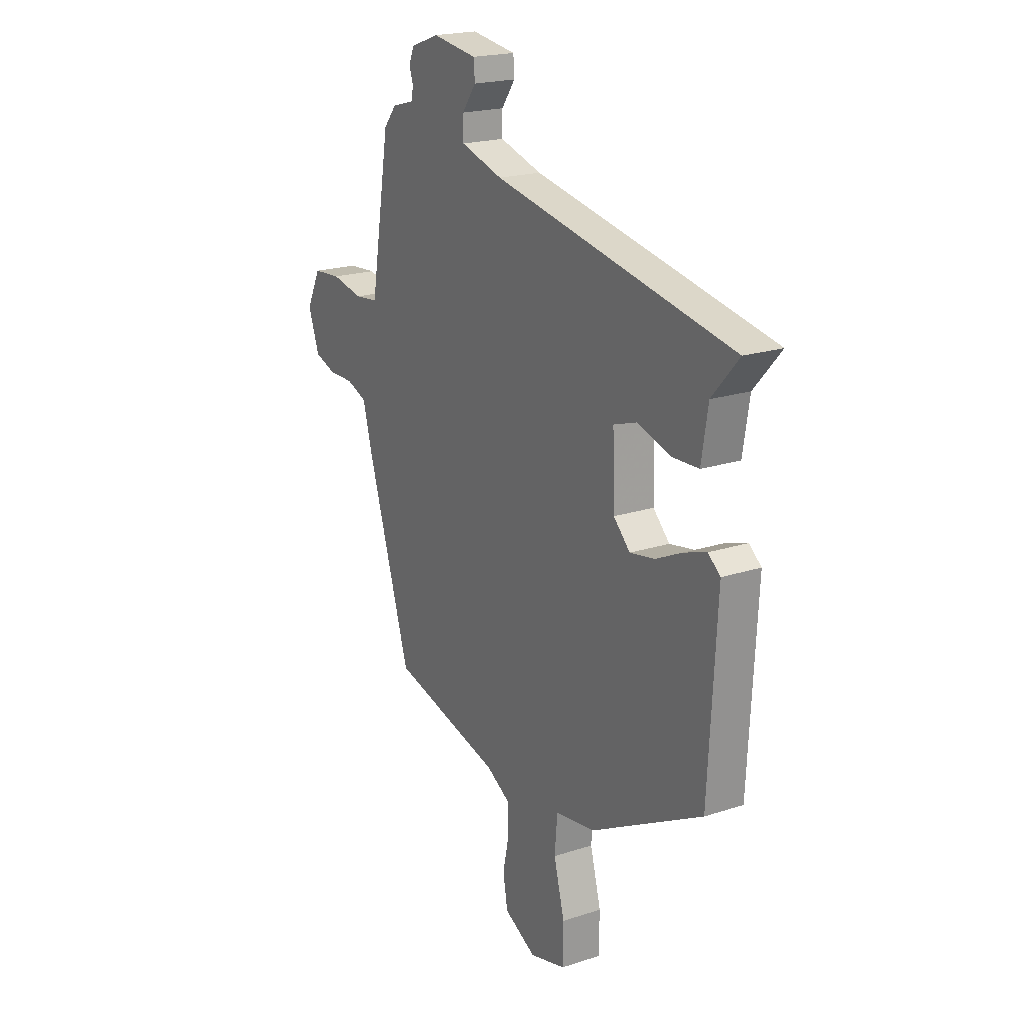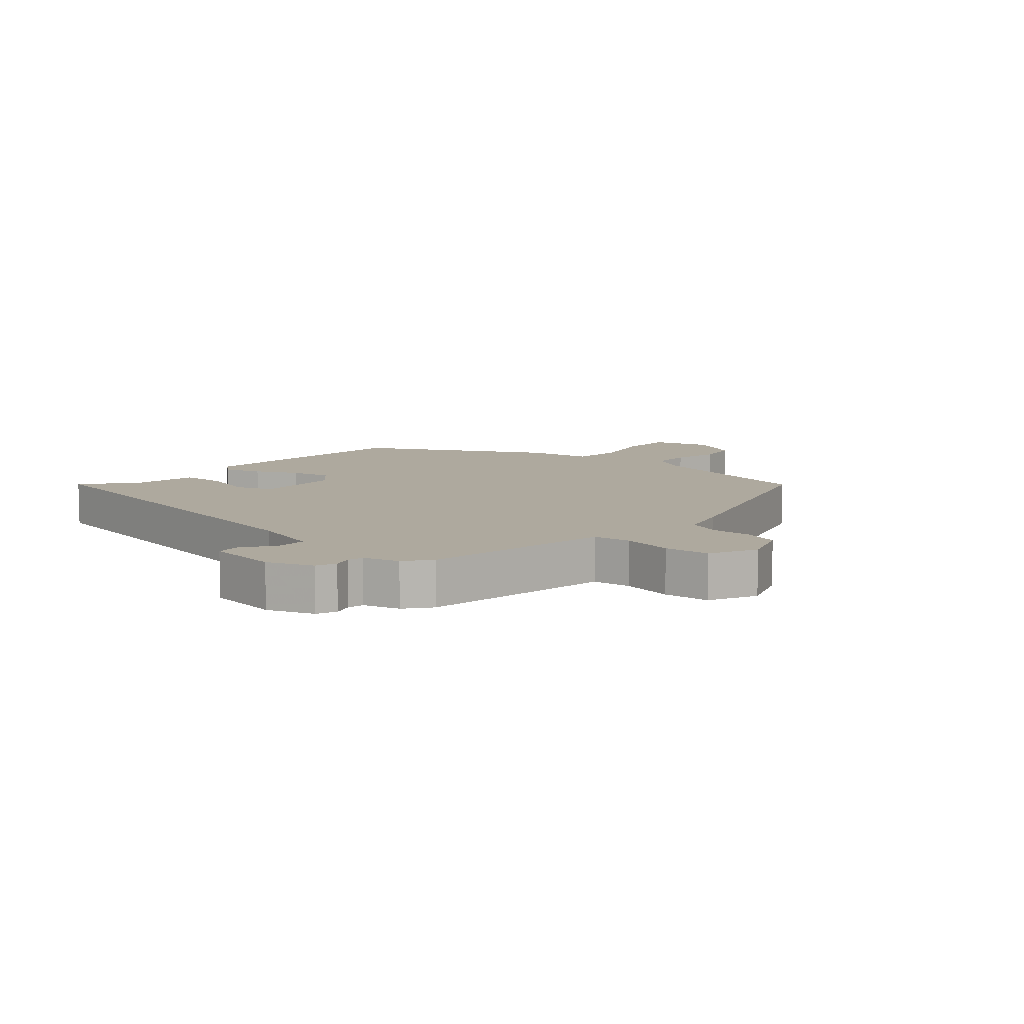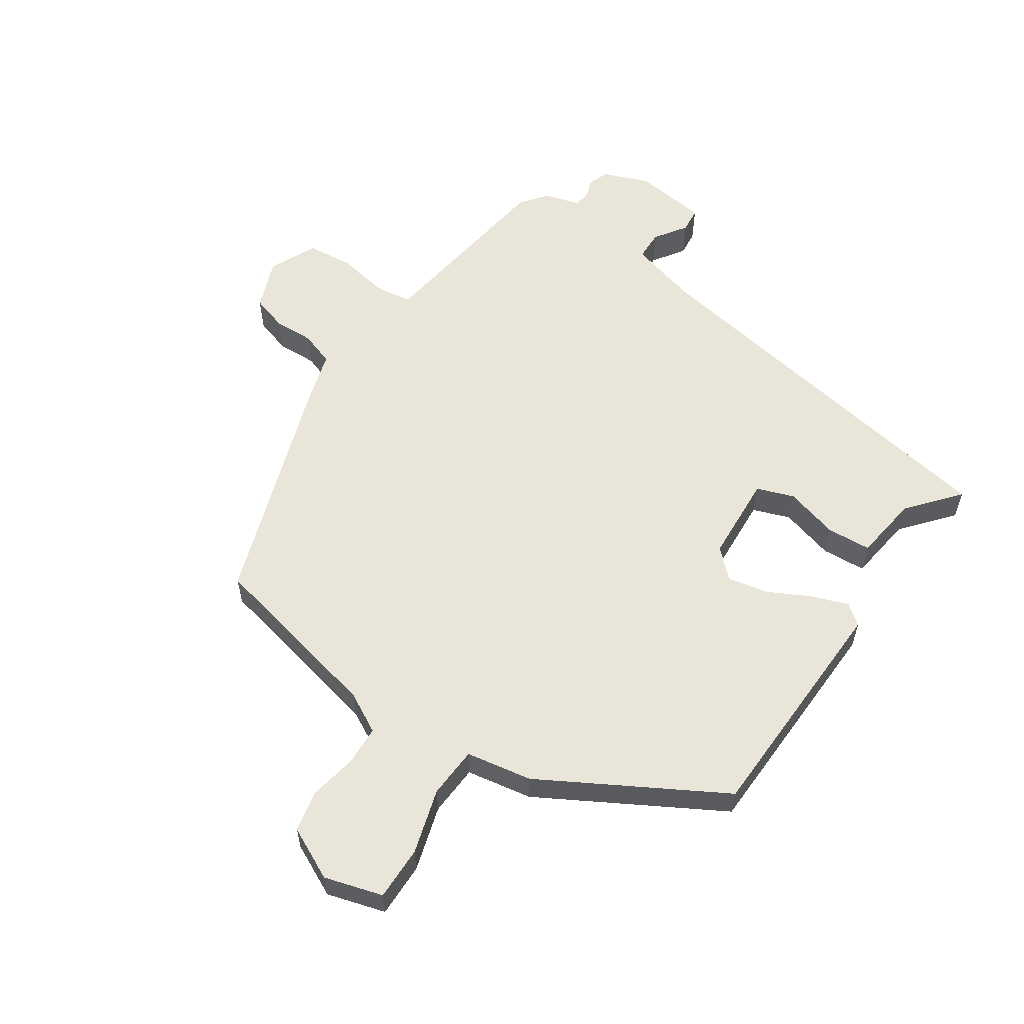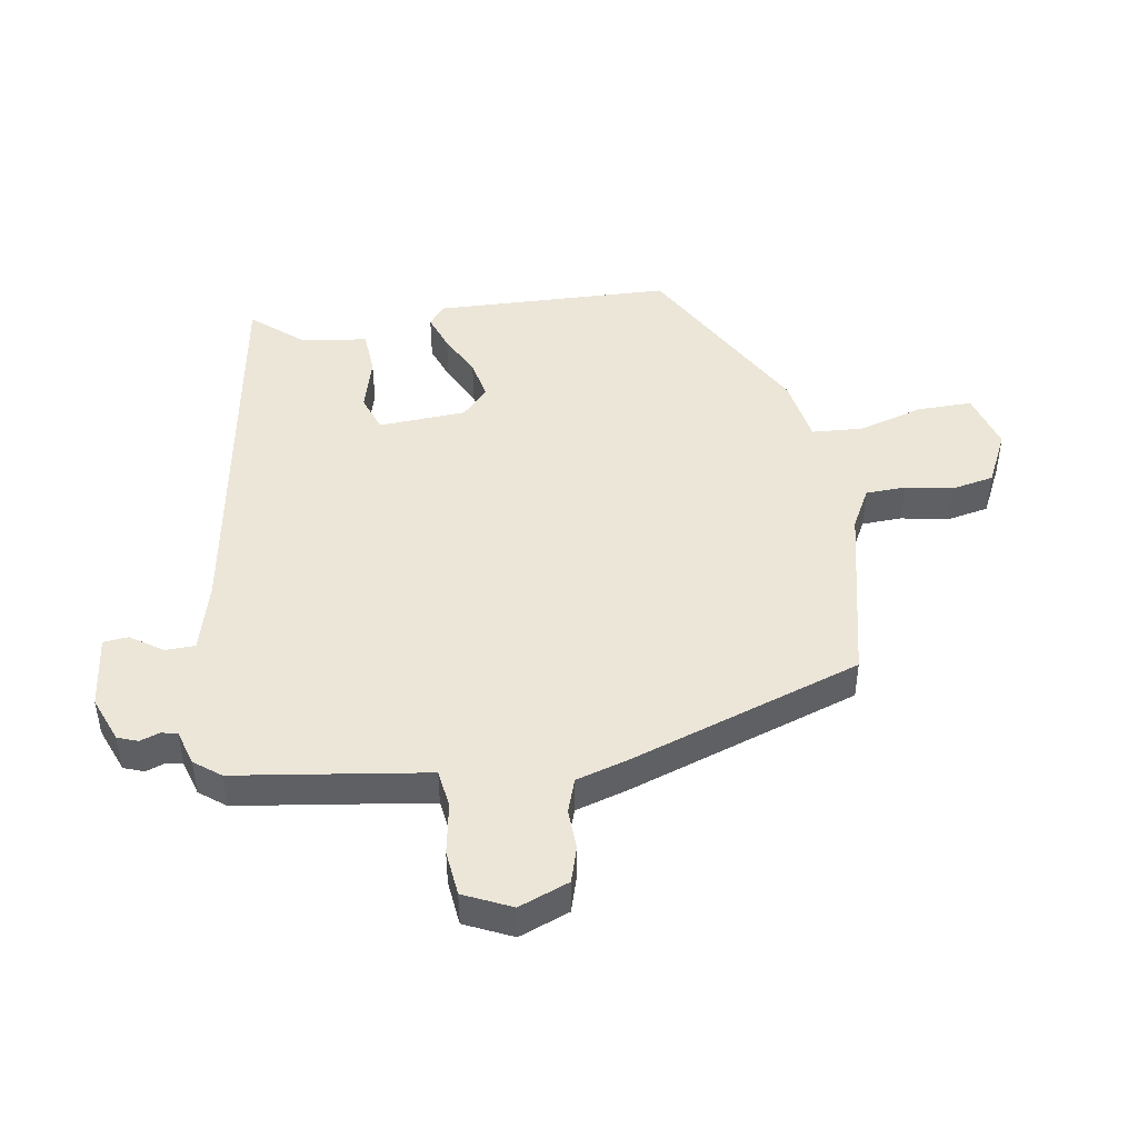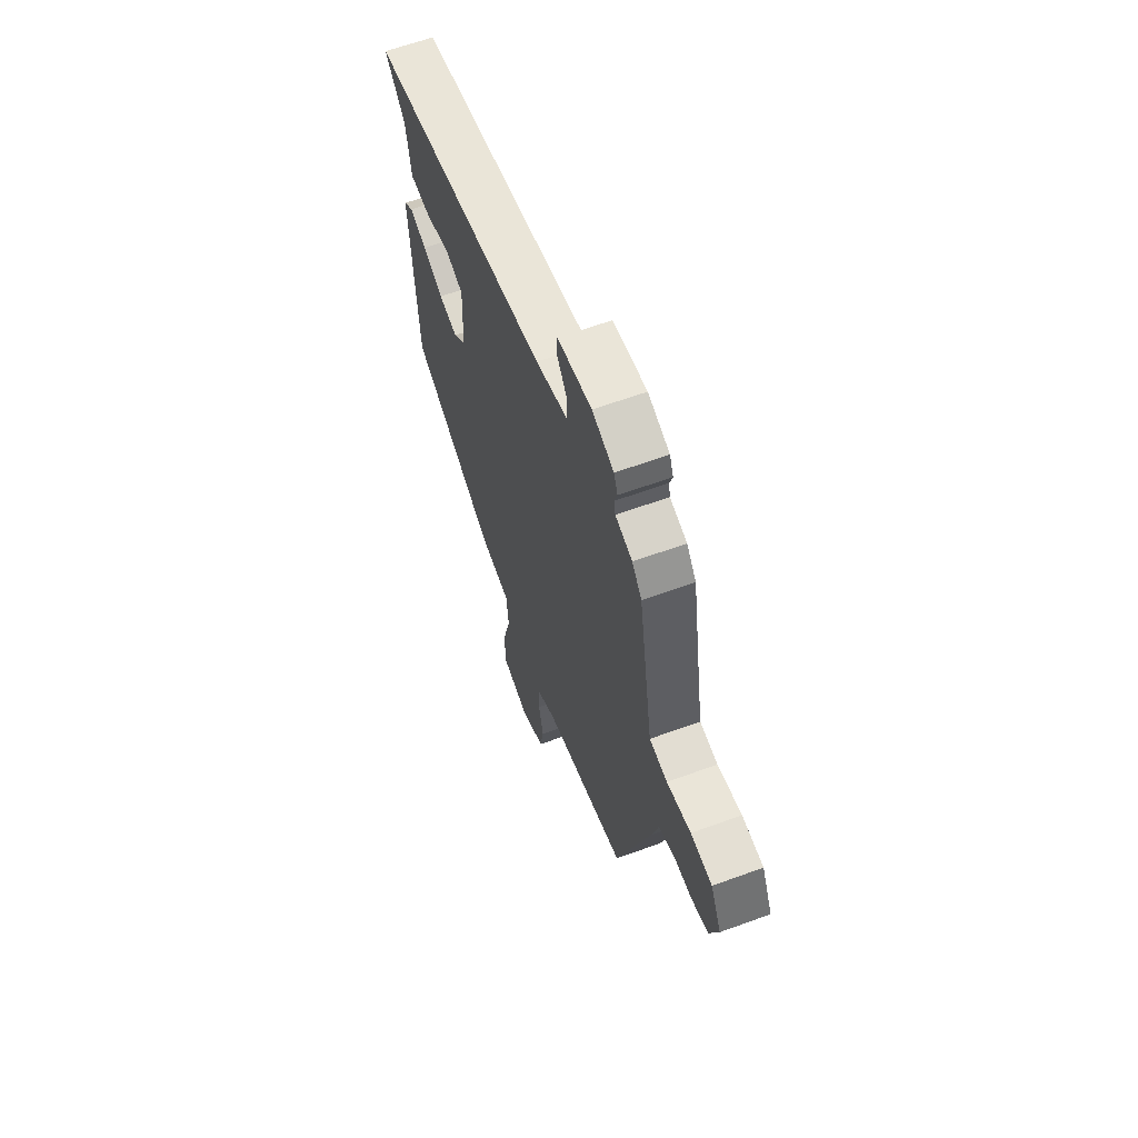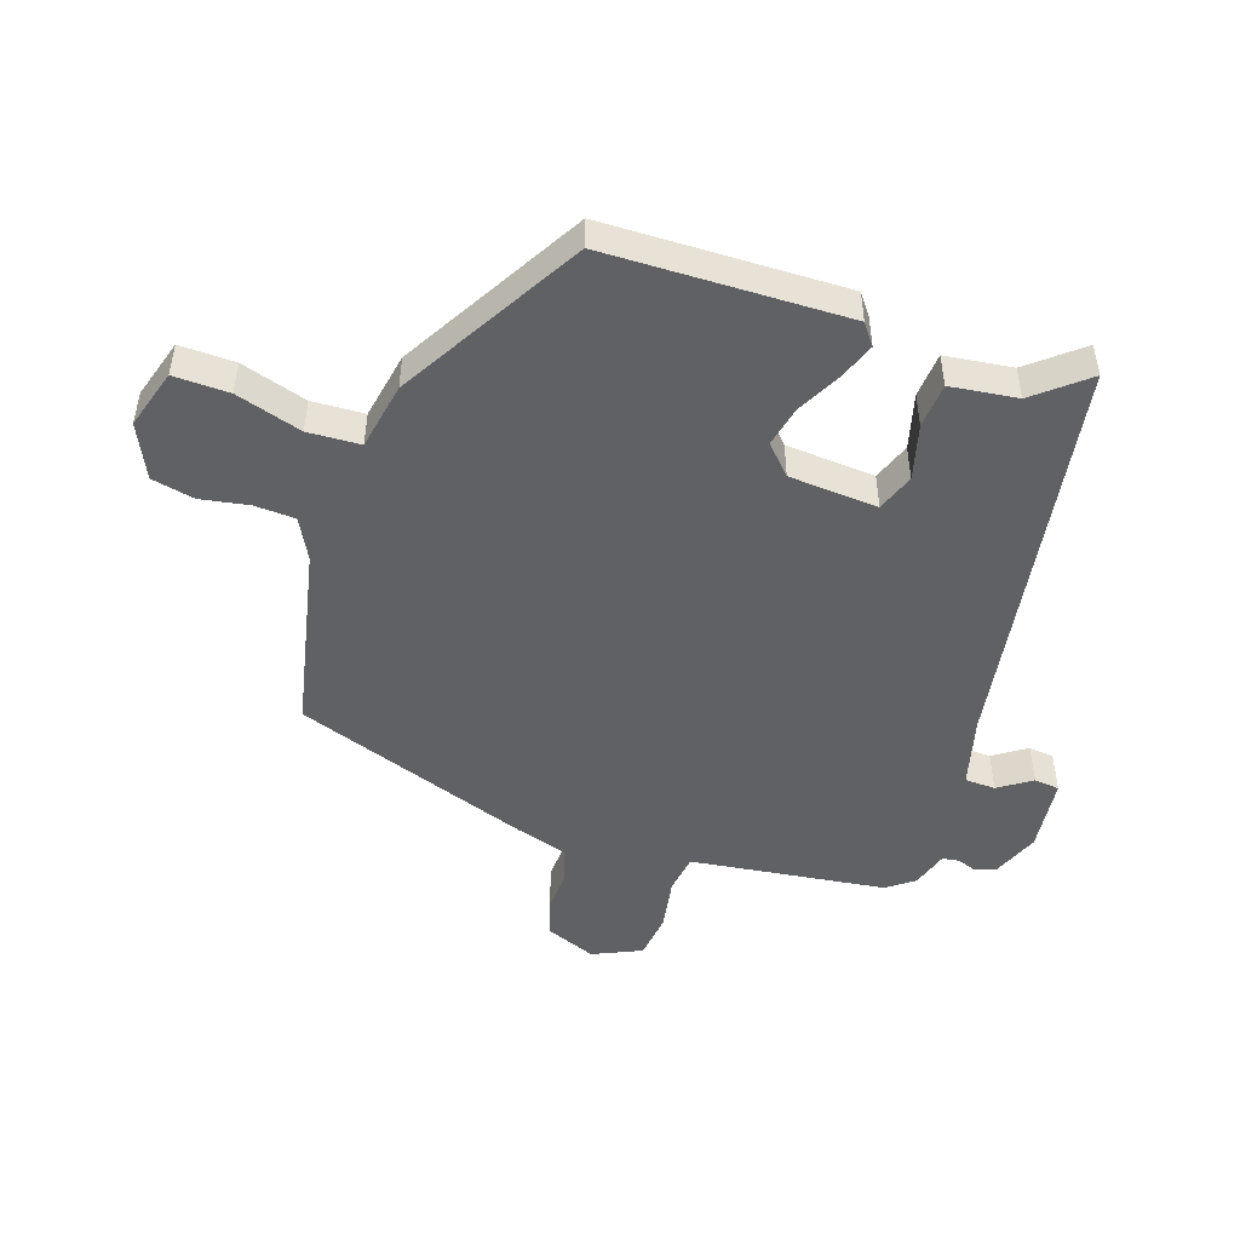
<metadata>
{"format":"obj","ext":"obj","renderer":"f3d","projection":"perspective","resolution":1024,"background":"white","views":[{"elev":20.3,"azim":-120.9,"up":"+Z"},{"elev":9.1,"azim":40.8,"up":"+Y"},{"elev":58.4,"azim":-147.4,"up":"+Y"},{"elev":46.3,"azim":79.5,"up":"+Y"},{"elev":62.7,"azim":69.7,"up":"+Z"},{"elev":-49.1,"azim":-110.5,"up":"+Y"}]}
</metadata>
<code>
v 0.451 0.07 0.48
v 0.489 0.07 0.253
v 0.502 0.07 0.176
v 0.563 0.07 0.169
v 0.645 0.07 0.186
v 0.718 0.07 0.18
v 0.755 0.07 0.105
v 0.726 0.07 0.024
v 0.669 0.07 0.005
v 0.605 0.07 0.006
v 0.551 0.07 -0.014
v 0.529 0.07 -0.096
v 0.412 0.07 -0.471
v 0.124 0.07 -0.543
v 0.061 0.07 -0.579
v 0.06 0.07 -0.643
v 0.076 0.07 -0.718
v 0.064 0.07 -0.786
v -0.019 0.07 -0.829
v -0.113 0.07 -0.804
v -0.114 0.07 -0.717
v -0.086 0.07 -0.612
v -0.093 0.07 -0.53
v -0.199 0.07 -0.514
v -0.49 0.07 -0.359
v -0.511 0.07 0.019
v -0.479 0.07 0.045
v -0.42 0.07 0.025
v -0.351 0.07 -0.008
v -0.286 0.07 -0.02
v -0.243 0.07 0.023
v -0.238 0.07 0.163
v -0.298 0.07 0.183
v -0.384 0.07 0.157
v -0.455 0.07 0.16
v -0.472 0.07 0.265
v -0.542 0.07 0.344
v 0.084 0.07 0.465
v 0.194 0.07 0.498
v 0.194 0.07 0.546
v 0.158 0.07 0.596
v 0.161 0.07 0.636
v 0.278 0.07 0.653
v 0.352 0.07 0.626
v 0.365 0.07 0.594
v 0.355 0.07 0.563
v 0.36 0.07 0.537
v 0.418 0.07 0.521
v 0.451 0 0.48
v 0.489 0 0.253
v 0.502 0 0.176
v 0.563 0 0.169
v 0.645 0 0.186
v 0.718 0 0.18
v 0.755 0 0.105
v 0.726 0 0.024
v 0.669 0 0.005
v 0.605 0 0.006
v 0.551 0 -0.014
v 0.529 0 -0.096
v 0.412 0 -0.471
v 0.124 0 -0.543
v 0.061 0 -0.579
v 0.06 0 -0.643
v 0.076 0 -0.718
v 0.064 0 -0.786
v -0.019 0 -0.829
v -0.113 0 -0.804
v -0.114 0 -0.717
v -0.086 0 -0.612
v -0.093 0 -0.53
v -0.199 0 -0.514
v -0.49 0 -0.359
v -0.511 0 0.019
v -0.479 0 0.045
v -0.42 0 0.025
v -0.351 0 -0.008
v -0.286 0 -0.02
v -0.243 0 0.023
v -0.238 0 0.163
v -0.298 0 0.183
v -0.384 0 0.157
v -0.455 0 0.16
v -0.472 0 0.265
v -0.542 0 0.344
v 0.084 0 0.465
v 0.194 0 0.498
v 0.194 0 0.546
v 0.158 0 0.596
v 0.161 0 0.636
v 0.278 0 0.653
v 0.352 0 0.626
v 0.365 0 0.594
v 0.355 0 0.563
v 0.36 0 0.537
v 0.418 0 0.521
f 47 48 1 2
f 43 44 45 46
f 43 46 47
f 40 41 42 43
f 39 40 43 47
f 38 39 47 2
f 36 37 38 2
f 33 34 35 36
f 32 33 36 2
f 26 27 28 29
f 26 29 30
f 23 24 25 26
f 23 26 30
f 19 20 21 22
f 19 22 23
f 16 17 18 19
f 15 16 19 23
f 14 15 23 30
f 11 12 13 14
f 7 8 9 10
f 7 10 11
f 4 5 6 7
f 3 4 7 11
f 31 32 2 3
f 14 30 31
f 3 11 14 31
f 50 49 96 95
f 94 93 92 91
f 95 94 91
f 91 90 89 88
f 95 91 88 87
f 50 95 87 86
f 50 86 85 84
f 84 83 82 81
f 50 84 81 80
f 77 76 75 74
f 78 77 74
f 74 73 72 71
f 78 74 71
f 70 69 68 67
f 71 70 67
f 67 66 65 64
f 71 67 64 63
f 78 71 63 62
f 62 61 60 59
f 58 57 56 55
f 59 58 55
f 55 54 53 52
f 59 55 52 51
f 51 50 80 79
f 79 78 62
f 79 62 59 51
f 1 49 50 2
f 2 50 51 3
f 3 51 52 4
f 4 52 53 5
f 5 53 54 6
f 6 54 55 7
f 7 55 56 8
f 8 56 57 9
f 9 57 58 10
f 10 58 59 11
f 11 59 60 12
f 12 60 61 13
f 13 61 62 14
f 14 62 63 15
f 15 63 64 16
f 16 64 65 17
f 17 65 66 18
f 18 66 67 19
f 19 67 68 20
f 20 68 69 21
f 21 69 70 22
f 22 70 71 23
f 23 71 72 24
f 24 72 73 25
f 25 73 74 26
f 26 74 75 27
f 27 75 76 28
f 28 76 77 29
f 29 77 78 30
f 30 78 79 31
f 31 79 80 32
f 32 80 81 33
f 33 81 82 34
f 34 82 83 35
f 35 83 84 36
f 36 84 85 37
f 37 85 86 38
f 38 86 87 39
f 39 87 88 40
f 40 88 89 41
f 41 89 90 42
f 42 90 91 43
f 43 91 92 44
f 44 92 93 45
f 45 93 94 46
f 46 94 95 47
f 47 95 96 48
f 48 96 49 1

</code>
